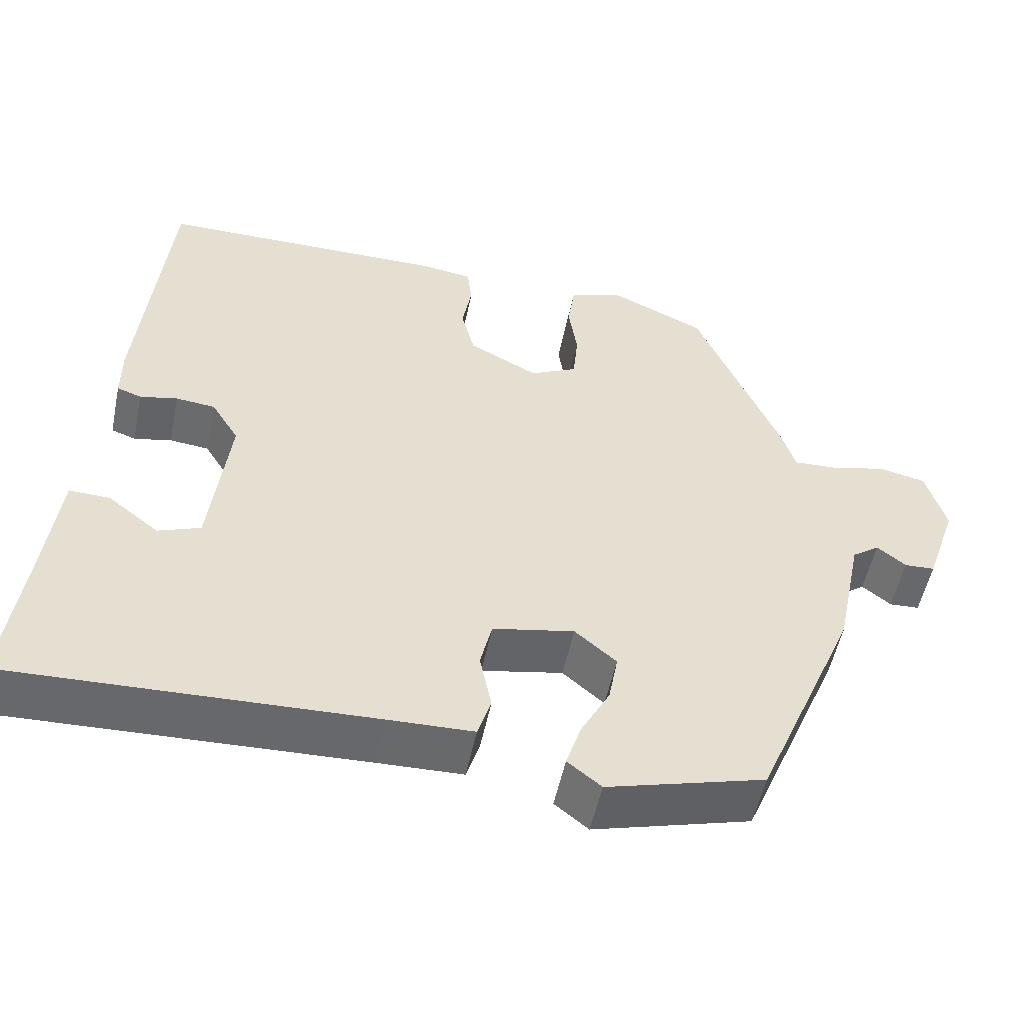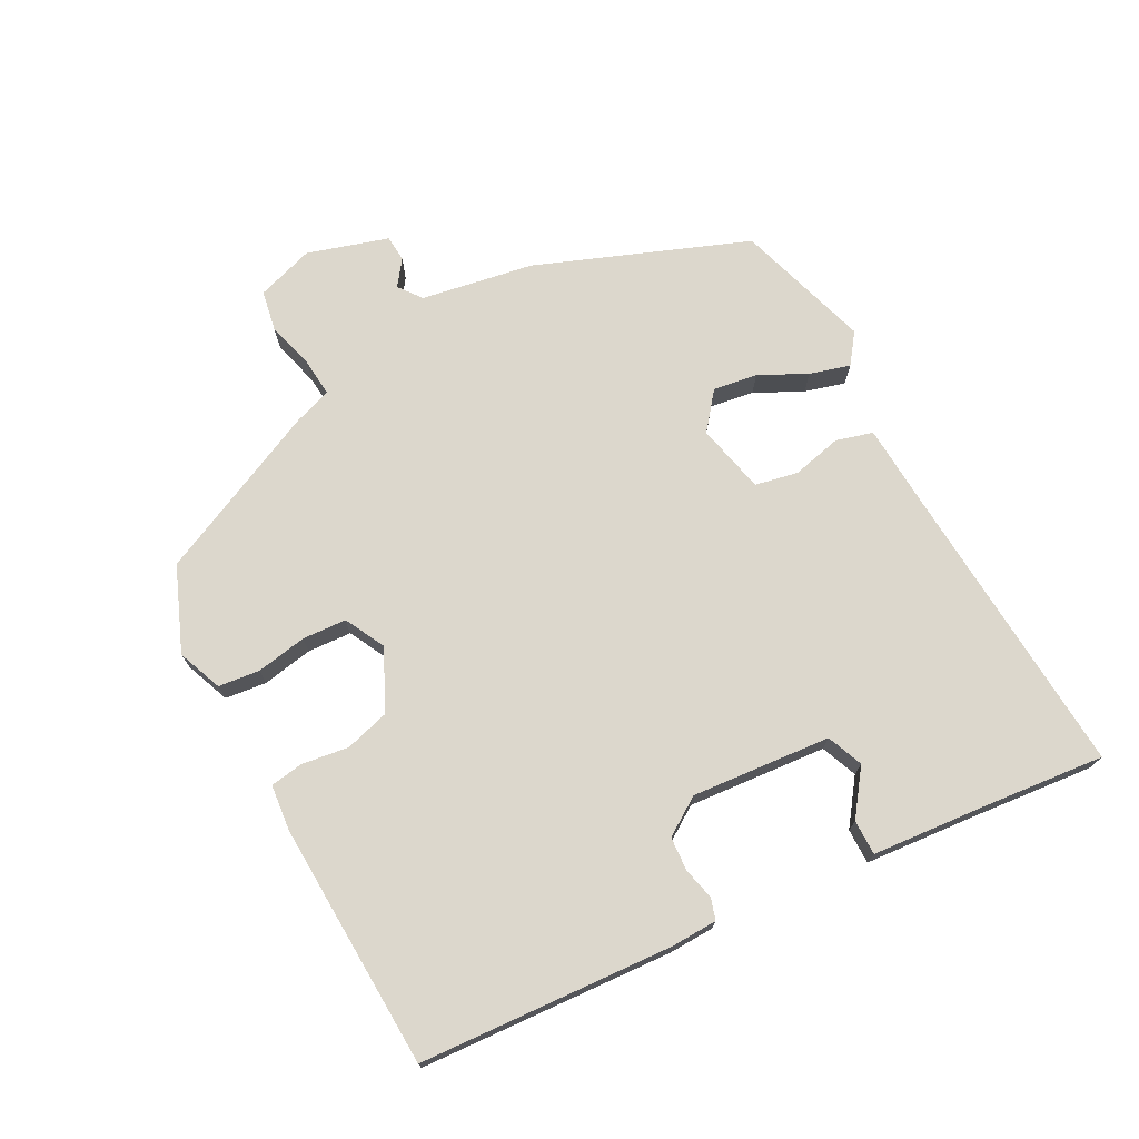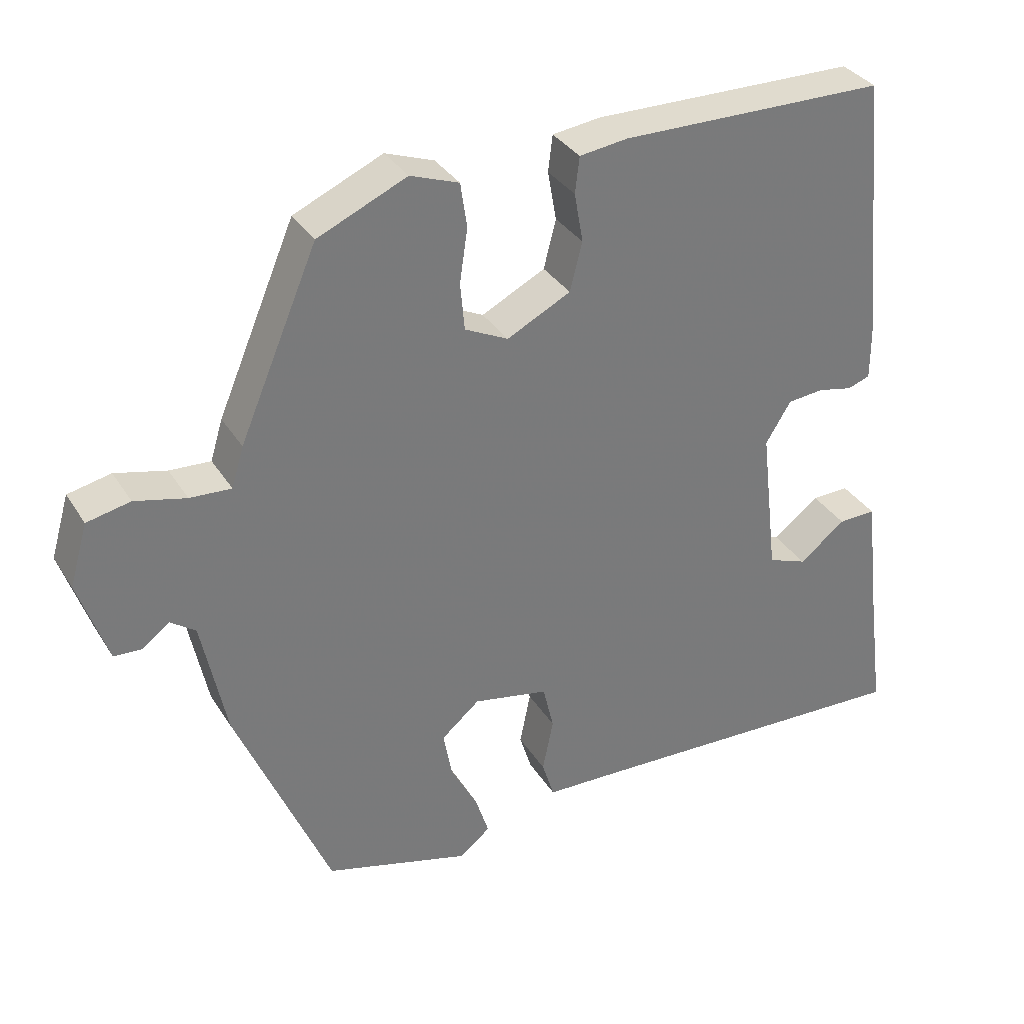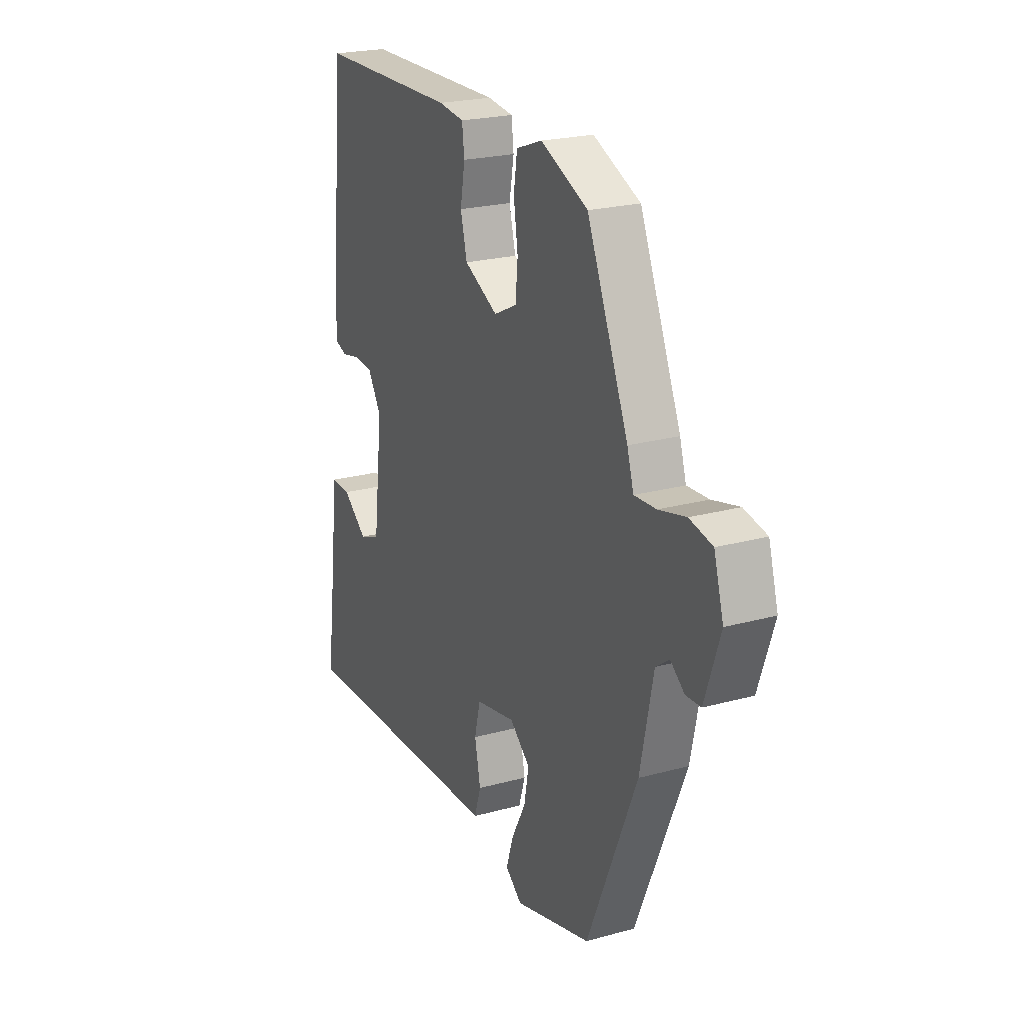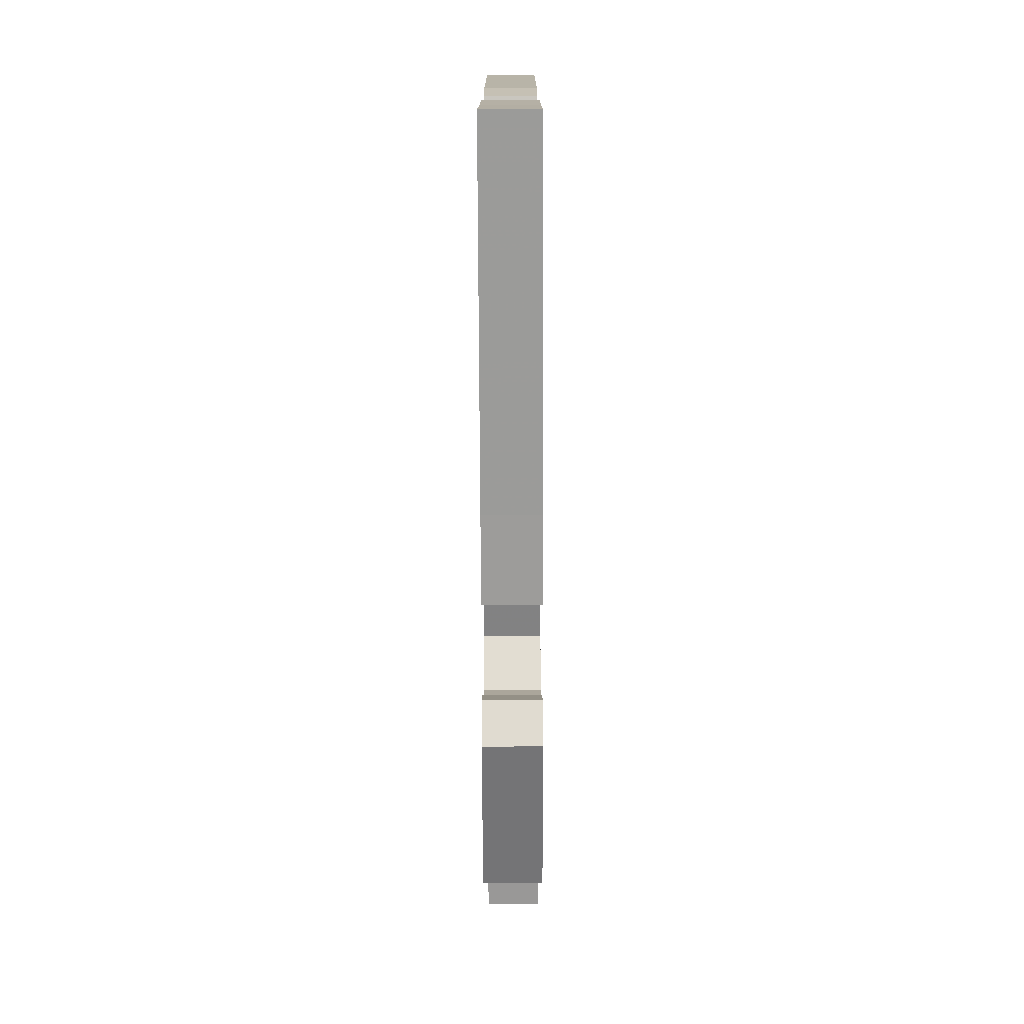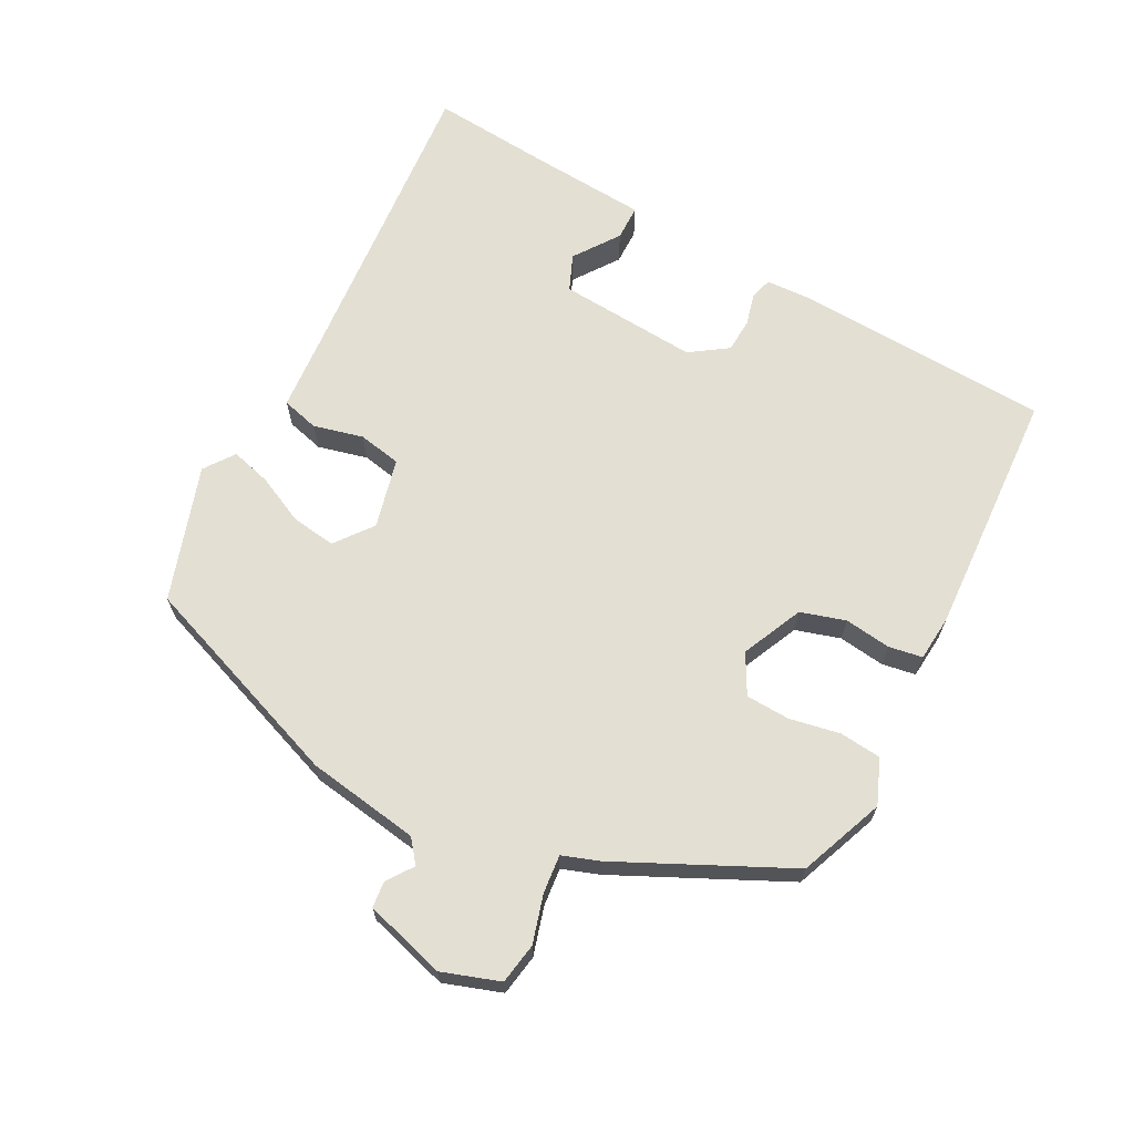
<metadata>
{"format":"obj","ext":"obj","renderer":"f3d","projection":"perspective","resolution":1024,"background":"white","views":[{"elev":-52.8,"azim":168.3,"up":"+Z"},{"elev":72.9,"azim":60.1,"up":"+Y"},{"elev":33.6,"azim":-27.4,"up":"+Z"},{"elev":22.5,"azim":-115.4,"up":"+Z"},{"elev":-71.6,"azim":90.2,"up":"+Z"},{"elev":66.9,"azim":-64.8,"up":"+Y"}]}
</metadata>
<code>
v 0.435 0.07 0.519
v 0.47 0.07 0.145
v 0.47 0.07 0.076
v 0.439 0.07 0.065
v 0.391 0.07 0.075
v 0.341 0.07 0.07
v 0.306 0.07 0.013
v 0.33 0.07 -0.192
v 0.384 0.07 -0.212
v 0.448 0.07 -0.162
v 0.5 0.07 -0.16
v 0.519 0.07 -0.323
v 0.543 0.07 -0.508
v 0.085 0.07 -0.492
v -0.024 0.07 -0.489
v -0.041 0.07 -0.435
v -0.026 0.07 -0.361
v -0.041 0.07 -0.298
v -0.145 0.07 -0.278
v -0.198 0.07 -0.323
v -0.186 0.07 -0.388
v -0.149 0.07 -0.457
v -0.13 0.07 -0.516
v -0.173 0.07 -0.55
v -0.374 0.07 -0.495
v -0.504 0.07 -0.188
v -0.538 0.07 -0.023
v -0.573 0.07 0.002
v -0.61 0.07 -0.027
v -0.649 0.07 -0.025
v -0.689 0.07 0.093
v -0.664 0.07 0.179
v -0.604 0.07 0.192
v -0.533 0.07 0.175
v -0.476 0.07 0.172
v -0.459 0.07 0.228
v -0.351 0.07 0.482
v -0.228 0.07 0.537
v -0.161 0.07 0.513
v -0.152 0.07 0.452
v -0.163 0.07 0.377
v -0.157 0.07 0.312
v -0.097 0.07 0.283
v -0.009 0.07 0.328
v 0.008 0.07 0.395
v -0.004 0.07 0.463
v 0.002 0.07 0.513
v 0.069 0.07 0.522
v 0.435 0 0.519
v 0.47 0 0.145
v 0.47 0 0.076
v 0.439 0 0.065
v 0.391 0 0.075
v 0.341 0 0.07
v 0.306 0 0.013
v 0.33 0 -0.192
v 0.384 0 -0.212
v 0.448 0 -0.162
v 0.5 0 -0.16
v 0.519 0 -0.323
v 0.543 0 -0.508
v 0.085 0 -0.492
v -0.024 0 -0.489
v -0.041 0 -0.435
v -0.026 0 -0.361
v -0.041 0 -0.298
v -0.145 0 -0.278
v -0.198 0 -0.323
v -0.186 0 -0.388
v -0.149 0 -0.457
v -0.13 0 -0.516
v -0.173 0 -0.55
v -0.374 0 -0.495
v -0.504 0 -0.188
v -0.538 0 -0.023
v -0.573 0 0.002
v -0.61 0 -0.027
v -0.649 0 -0.025
v -0.689 0 0.093
v -0.664 0 0.179
v -0.604 0 0.192
v -0.533 0 0.175
v -0.476 0 0.172
v -0.459 0 0.228
v -0.351 0 0.482
v -0.228 0 0.537
v -0.161 0 0.513
v -0.152 0 0.452
v -0.163 0 0.377
v -0.157 0 0.312
v -0.097 0 0.283
v -0.009 0 0.328
v 0.008 0 0.395
v -0.004 0 0.463
v 0.002 0 0.513
v 0.069 0 0.522
f 3 4 5
f 2 3 5
f 1 2 5
f 48 1 5
f 47 48 5
f 46 47 5
f 45 46 5
f 44 45 5 6
f 43 44 6 7
f 42 43 7 8
f 39 40 41
f 38 39 41
f 37 38 41
f 36 37 41
f 35 36 41
f 35 41 42
f 32 33 34
f 31 32 34
f 30 31 34
f 29 30 34
f 28 29 34
f 27 28 34 35
f 25 26 27
f 24 25 27
f 23 24 27
f 22 23 27
f 21 22 27
f 20 21 27 35
f 19 20 35 42
f 14 15 16 17
f 14 17 18
f 13 14 18
f 12 13 18
f 9 10 11 12
f 12 18 19
f 9 12 19
f 8 9 19
f 8 19 42
f 53 52 51
f 53 51 50
f 53 50 49
f 53 49 96
f 53 96 95
f 53 95 94
f 53 94 93
f 54 53 93 92
f 55 54 92 91
f 56 55 91 90
f 89 88 87
f 89 87 86
f 89 86 85
f 89 85 84
f 89 84 83
f 90 89 83
f 82 81 80
f 82 80 79
f 82 79 78
f 82 78 77
f 82 77 76
f 83 82 76 75
f 75 74 73
f 75 73 72
f 75 72 71
f 75 71 70
f 75 70 69
f 83 75 69 68
f 90 83 68 67
f 65 64 63 62
f 66 65 62
f 66 62 61
f 66 61 60
f 60 59 58 57
f 67 66 60
f 67 60 57
f 67 57 56
f 90 67 56
f 1 49 50 2
f 2 50 51 3
f 3 51 52 4
f 4 52 53 5
f 5 53 54 6
f 6 54 55 7
f 7 55 56 8
f 8 56 57 9
f 9 57 58 10
f 10 58 59 11
f 11 59 60 12
f 12 60 61 13
f 13 61 62 14
f 14 62 63 15
f 15 63 64 16
f 16 64 65 17
f 17 65 66 18
f 18 66 67 19
f 19 67 68 20
f 20 68 69 21
f 21 69 70 22
f 22 70 71 23
f 23 71 72 24
f 24 72 73 25
f 25 73 74 26
f 26 74 75 27
f 27 75 76 28
f 28 76 77 29
f 29 77 78 30
f 30 78 79 31
f 31 79 80 32
f 32 80 81 33
f 33 81 82 34
f 34 82 83 35
f 35 83 84 36
f 36 84 85 37
f 37 85 86 38
f 38 86 87 39
f 39 87 88 40
f 40 88 89 41
f 41 89 90 42
f 42 90 91 43
f 43 91 92 44
f 44 92 93 45
f 45 93 94 46
f 46 94 95 47
f 47 95 96 48
f 48 96 49 1

</code>
